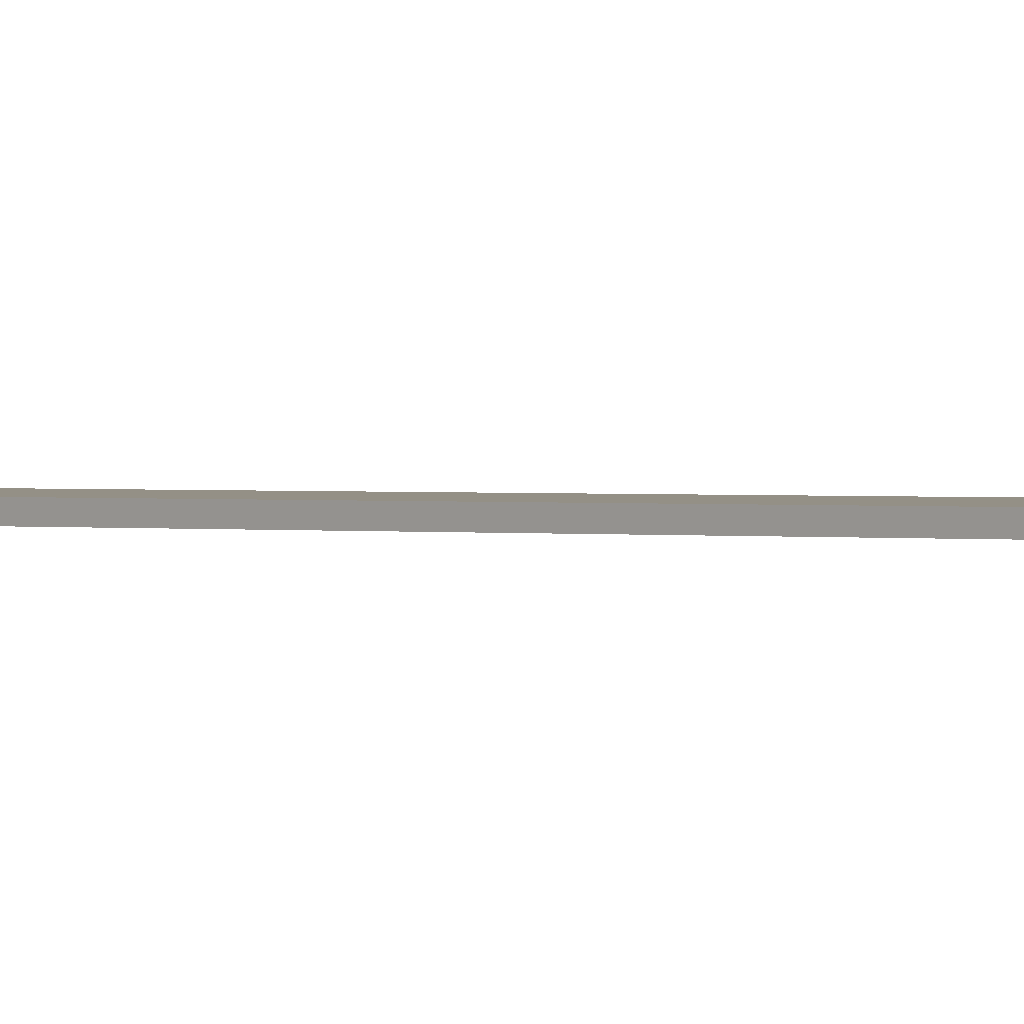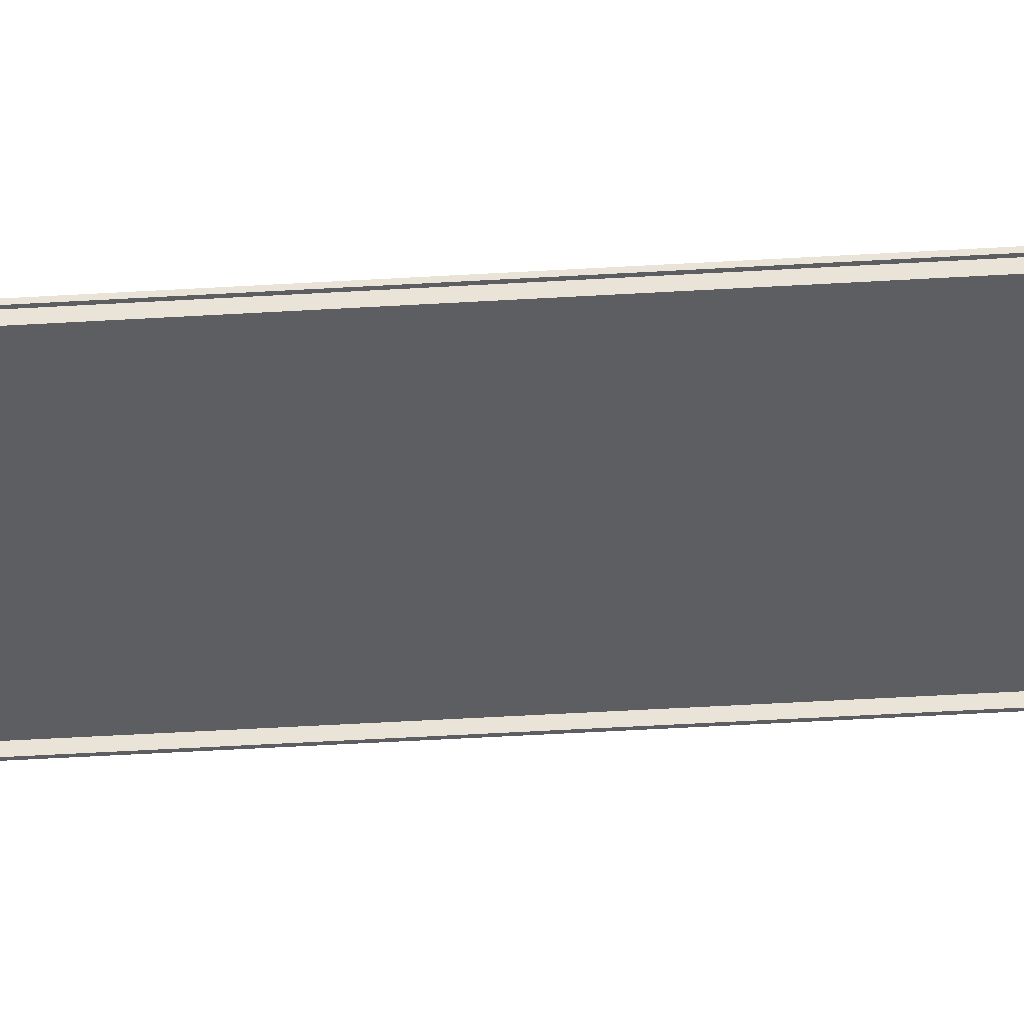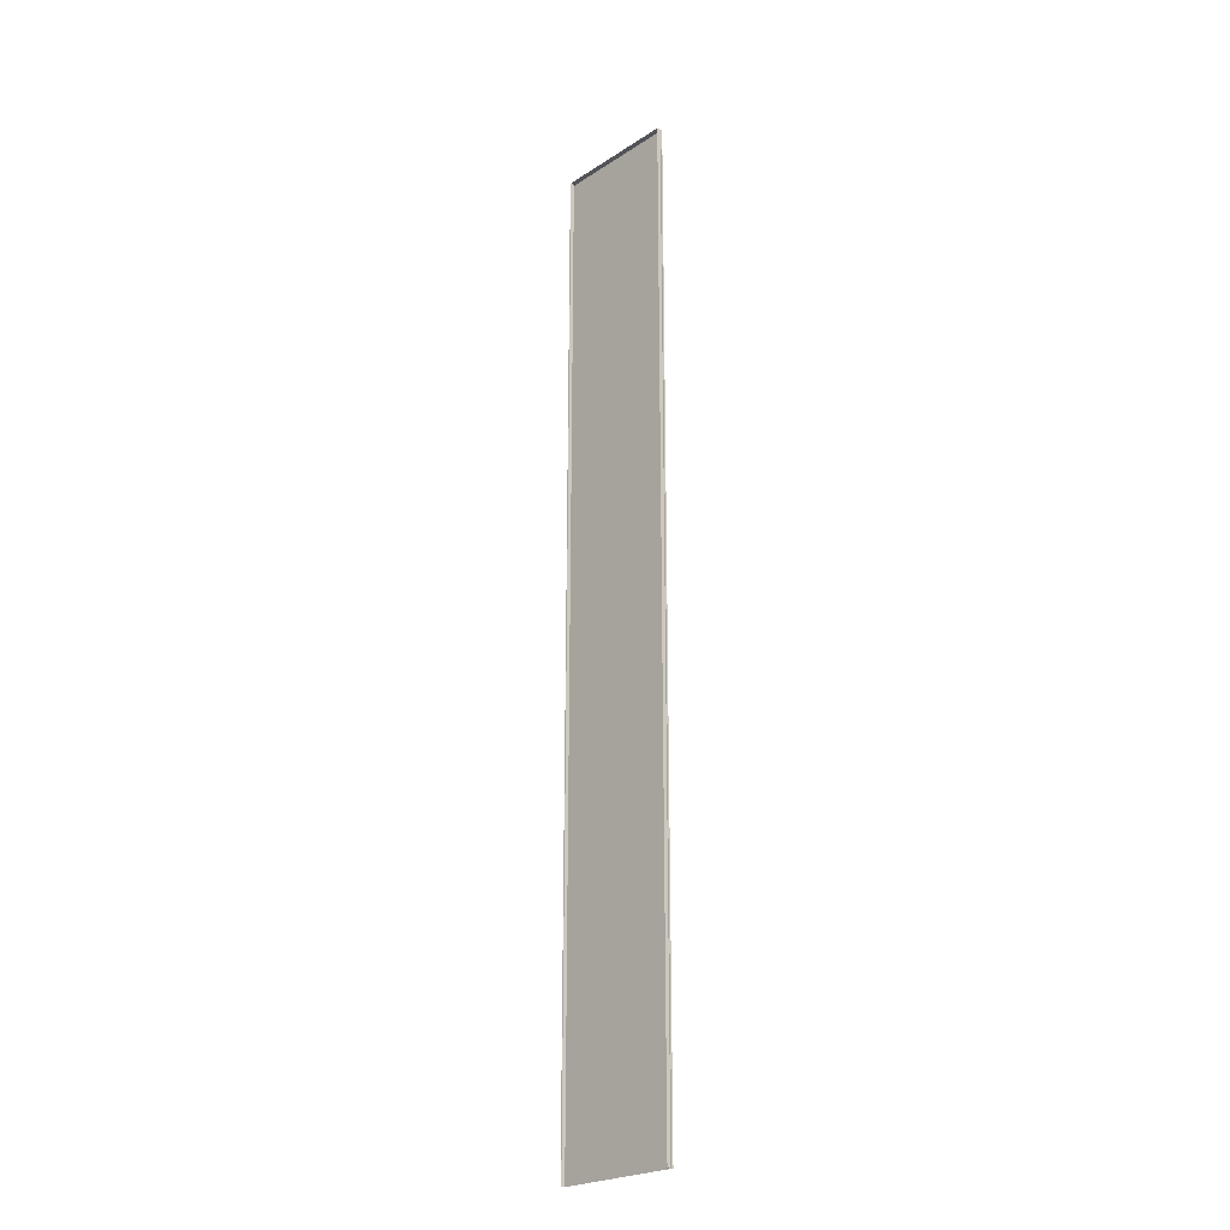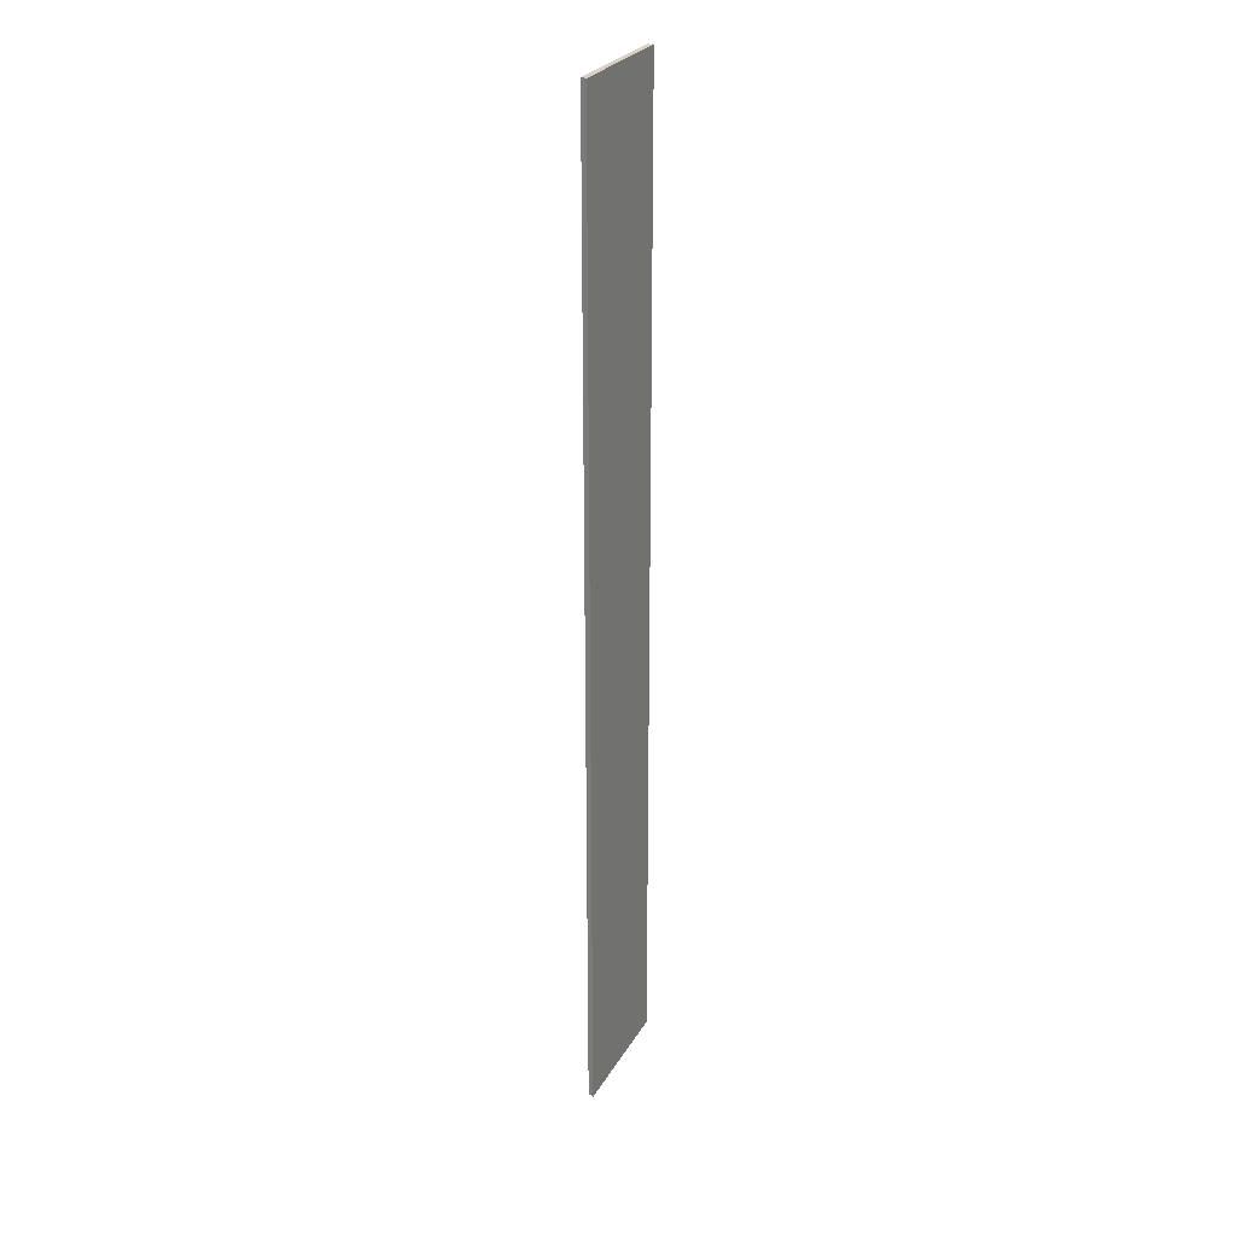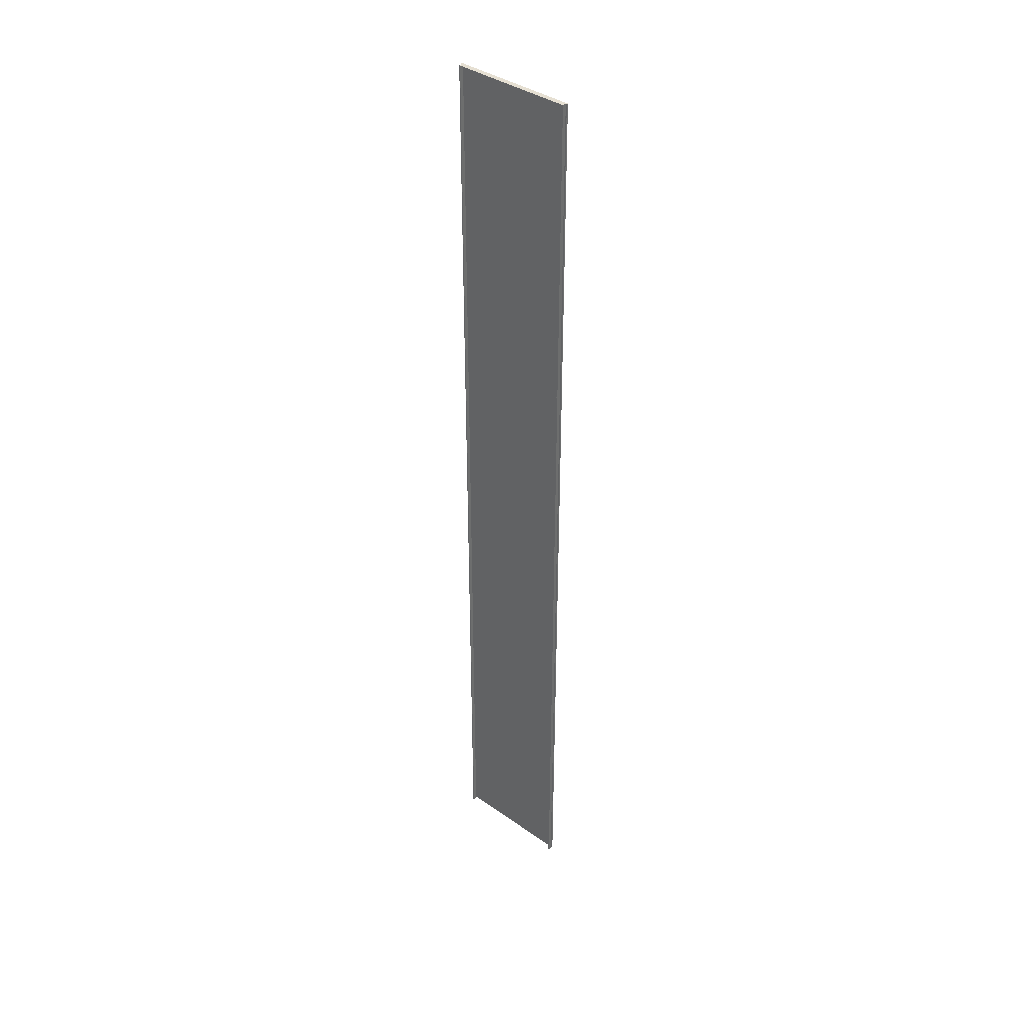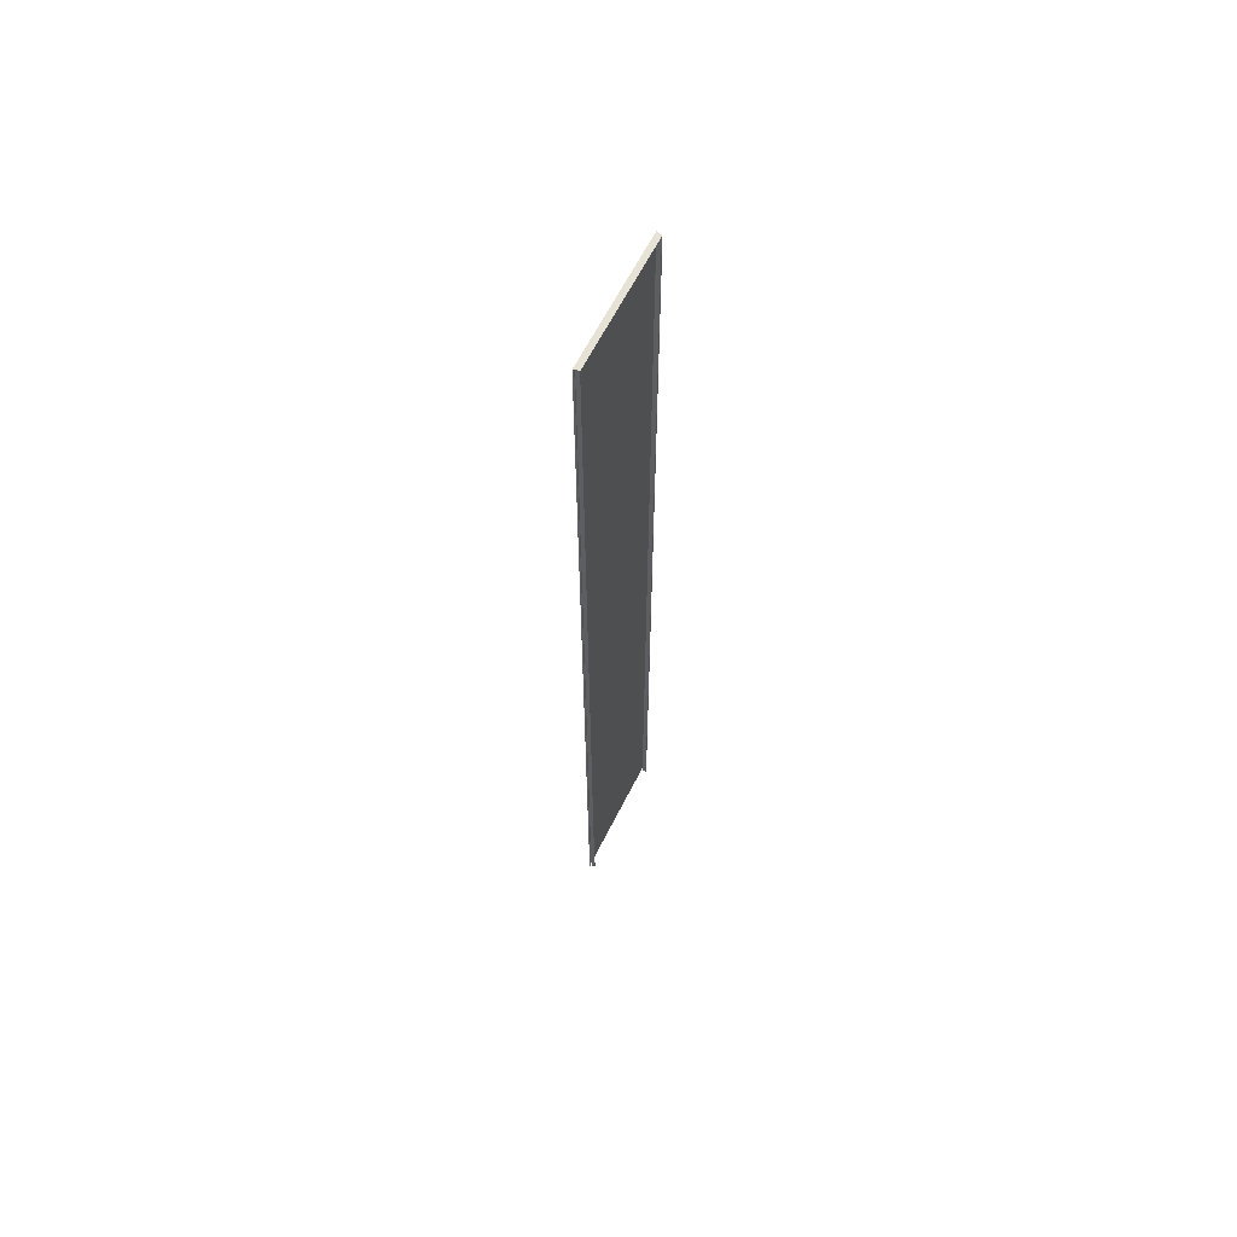
<metadata>
{"format":"obj","ext":"obj","renderer":"f3d","projection":"perspective","resolution":1024,"background":"white","views":[{"elev":0.6,"azim":136.3,"up":"+Y"},{"elev":-39.2,"azim":-85.5,"up":"+Y"},{"elev":-23.7,"azim":46.9,"up":"+Z"},{"elev":27.4,"azim":114.6,"up":"+Z"},{"elev":38.3,"azim":41.7,"up":"+Z"},{"elev":63.8,"azim":-63.2,"up":"+Z"}]}
</metadata>
<code>
v  4 -0.2499 -0.0001
v  4 0.0001 -0.0001
v  4 0.0001 -5.333
v  4 -0.2499 -5.333
v  4.072 -0.2499 -0.0001
v  4.072 -0.2499 -5.333
v  4.072 0.0001 -0.0001
v  4.072 0.0001 -5.333
v  4 -0.2499 -32
v  4 0.0001 -32
v  4.072 0.0001 -32
v  4.072 -0.2499 -32
v  -4.072 -0.2499 0
v  -4.072 -0 0
v  -4.072 -0 -5.333
v  -4.072 -0.2499 -5.333
v  -4 -0.2499 0
v  -4 -0.2499 -5.333
v  -4 -0 0
v  -4 -0 -5.333
v  -4.072 -0.2499 -32
v  -4.072 -0 -32
v  -4 -0 -32
v  -4 -0.2499 -32
v  4 -0.2499 32
v  4 0.0001 32
v  4 0.0001 26.67
v  4 -0.2499 26.67
v  4 0.0001 21.33
v  4 -0.2499 21.33
v  4 0.0001 16
v  4 -0.2499 16
v  4 0.0001 10.67
v  4 -0.2499 10.67
v  4 0.0001 5.333
v  4 -0.2499 5.333
v  4 -0.2499 -26.67
v  4 0.0001 -26.67
v  4 -0.2499 -21.33
v  4 0.0001 -21.33
v  4 -0.2499 -16
v  4 0.0001 -16
v  4 -0.2499 -10.67
v  4 0.0001 -10.67
v  4.072 -0.2499 32
v  4.072 -0.2499 26.67
v  4.072 -0.2499 21.33
v  4.072 -0.2499 16
v  4.072 -0.2499 10.67
v  4.072 -0.2499 5.333
v  4.072 -0.2499 -26.67
v  4.072 -0.2499 -21.33
v  4.072 -0.2499 -16
v  4.072 -0.2499 -10.67
v  4.072 0.0001 32
v  4.072 0.0001 26.67
v  4.072 0.0001 21.33
v  4.072 0.0001 16
v  4.072 0.0001 10.67
v  4.072 0.0001 5.333
v  4.072 0.0001 -26.67
v  4.072 0.0001 -21.33
v  4.072 0.0001 -16
v  4.072 0.0001 -10.67
v  -4.072 -0.2499 32
v  -4.072 -0 32
v  -4.072 -0 26.67
v  -4.072 -0.2499 26.67
v  -4.072 -0 21.33
v  -4.072 -0.2499 21.33
v  -4.072 -0 16
v  -4.072 -0.2499 16
v  -4.072 -0 10.67
v  -4.072 -0.2499 10.67
v  -4.072 -0 5.333
v  -4.072 -0.2499 5.333
v  -4.072 -0.2499 -26.67
v  -4.072 -0 -26.67
v  -4.072 -0.2499 -21.33
v  -4.072 -0 -21.33
v  -4.072 -0.2499 -16
v  -4.072 -0 -16
v  -4.072 -0.2499 -10.67
v  -4.072 -0 -10.67
v  -4 -0.2499 32
v  -4 -0.2499 26.67
v  -4 -0.2499 21.33
v  -4 -0.2499 16
v  -4 -0.2499 10.67
v  -4 -0.2499 5.333
v  -4 -0.2499 -26.67
v  -4 -0.2499 -21.33
v  -4 -0.2499 -16
v  -4 -0.2499 -10.67
v  -4 -0 32
v  -4 -0 26.67
v  -4 -0 21.33
v  -4 -0 16
v  -4 -0 10.67
v  -4 -0 5.333
v  -4 -0 -26.67
v  -4 -0 -21.33
v  -4 -0 -16
v  -4 -0 -10.67
v  -2 0.1001 32
v  -2 0.1001 26.18
v  -4.15 0.1001 26.18
v  -4.15 0.1001 32
v  -2 0.1001 20.36
v  -4.15 0.1001 20.36
v  -2 0.1001 14.55
v  -4.15 0.1001 14.55
v  -2 0.1001 8.727
v  -4.15 0.1001 8.727
v  -2 0.1001 2.909
v  -4.15 0.1001 2.909
v  -2 0.1001 -2.909
v  -4.15 0.1001 -2.909
v  -2 0.1001 -8.727
v  -4.15 0.1001 -8.727
v  -2 0.1001 -14.55
v  -4.15 0.1001 -14.55
v  -2 0.1001 -20.36
v  -4.15 0.1001 -20.36
v  -2 0.1001 -26.18
v  -4.15 0.1001 -26.18
v  -2 0.1001 -32
v  -4.15 0.1001 -32
v  -2 0.0001 32
v  -4.15 0.0001 32
v  4.15 0.0001 32
v  4.15 0.0001 26.18
v  4.15 0.1001 26.18
v  4.15 0.1001 32
v  4.15 0.0001 20.36
v  4.15 0.1001 20.36
v  4.15 0.0001 14.55
v  4.15 0.1001 14.55
v  4.15 0.0001 8.727
v  4.15 0.1001 8.727
v  4.15 0.0001 2.909
v  4.15 0.1001 2.909
v  4.15 0.0001 -2.909
v  4.15 0.1001 -2.909
v  4.15 0.0001 -8.727
v  4.15 0.1001 -8.727
v  4.15 0.0001 -14.55
v  4.15 0.1001 -14.55
v  4.15 0.0001 -20.36
v  4.15 0.1001 -20.36
v  4.15 0.0001 -26.18
v  4.15 0.1001 -26.18
v  4.15 0.0001 -32
v  4.15 0.1001 -32
v  -4.15 0.0001 -32
v  -4.15 0.0001 -26.18
v  -4.15 0.0001 -20.36
v  -4.15 0.0001 -14.55
v  -4.15 0.0001 -8.727
v  -4.15 0.0001 -2.909
v  -4.15 0.0001 2.909
v  -4.15 0.0001 8.727
v  -4.15 0.0001 14.55
v  -4.15 0.0001 20.36
v  -4.15 0.0001 26.18
v  -0.0001 0.1001 32
v  2 0.1001 32
v  2 0.1001 26.18
v  -0.0001 0.1001 26.18
v  2 0.1001 20.36
v  -0.0001 0.1001 20.36
v  2 0.1001 14.55
v  -0.0001 0.1001 14.55
v  2 0.1001 8.727
v  -0.0001 0.1001 8.727
v  2 0.1001 2.909
v  -0.0001 0.1001 2.909
v  2 0.1001 -2.909
v  -0.0001 0.1001 -2.909
v  2 0.1001 -8.727
v  -0.0001 0.1001 -8.727
v  2 0.1001 -14.55
v  -0.0001 0.1001 -14.55
v  2 0.1001 -20.36
v  -0.0001 0.1001 -20.36
v  2 0.1001 -26.18
v  -0.0001 0.1001 -26.18
v  2 0.1001 -32
v  -0.0001 0.1001 -32
v  2 0.0001 32
v  -0.0001 0.0001 32
v  -2 -0.2499 32
v  -4.072 -0.0001 32
v  -4.072 -0.2501 32
v  2 -0.2499 32
v  -0.0001 -0.2499 32
v  4.072 -0.2499 32
v  4.072 0.0001 32
g Plane01_0
f 1 2 3
f 3 4 1
f 5 1 4
f 4 6 5
f 7 5 6
f 6 8 7
f 2 7 8
f 8 3 2
f 9 10 11
f 11 12 9
f 13 14 15
f 15 16 13
f 17 13 16
f 16 18 17
f 19 17 18
f 18 20 19
f 14 19 20
f 20 15 14
f 21 22 23
f 23 24 21
f 25 26 27
f 27 28 25
f 28 27 29
f 29 30 28
f 30 29 31
f 31 32 30
f 32 31 33
f 33 34 32
f 34 33 35
f 35 36 34
f 36 35 2
f 2 1 36
f 10 9 37
f 37 38 10
f 38 37 39
f 39 40 38
f 40 39 41
f 41 42 40
f 42 41 43
f 43 44 42
f 44 43 4
f 4 3 44
f 45 25 28
f 28 46 45
f 46 28 30
f 30 47 46
f 47 30 32
f 32 48 47
f 48 32 34
f 34 49 48
f 49 34 36
f 36 50 49
f 50 36 1
f 1 5 50
f 9 12 51
f 51 37 9
f 37 51 52
f 52 39 37
f 39 52 53
f 53 41 39
f 41 53 54
f 54 43 41
f 43 54 6
f 6 4 43
f 55 45 46
f 46 56 55
f 56 46 47
f 47 57 56
f 57 47 48
f 48 58 57
f 58 48 49
f 49 59 58
f 59 49 50
f 50 60 59
f 60 50 5
f 5 7 60
f 12 11 61
f 61 51 12
f 51 61 62
f 62 52 51
f 52 62 63
f 63 53 52
f 53 63 64
f 64 54 53
f 54 64 8
f 8 6 54
f 26 55 56
f 56 27 26
f 27 56 57
f 57 29 27
f 29 57 58
f 58 31 29
f 31 58 59
f 59 33 31
f 33 59 60
f 60 35 33
f 35 60 7
f 7 2 35
f 11 10 38
f 38 61 11
f 61 38 40
f 40 62 61
f 62 40 42
f 42 63 62
f 63 42 44
f 44 64 63
f 64 44 3
f 3 8 64
f 65 66 67
f 67 68 65
f 68 67 69
f 69 70 68
f 70 69 71
f 71 72 70
f 72 71 73
f 73 74 72
f 74 73 75
f 75 76 74
f 76 75 14
f 14 13 76
f 22 21 77
f 77 78 22
f 78 77 79
f 79 80 78
f 80 79 81
f 81 82 80
f 82 81 83
f 83 84 82
f 84 83 16
f 16 15 84
f 85 65 68
f 68 86 85
f 86 68 70
f 70 87 86
f 87 70 72
f 72 88 87
f 88 72 74
f 74 89 88
f 89 74 76
f 76 90 89
f 90 76 13
f 13 17 90
f 21 24 91
f 91 77 21
f 77 91 92
f 92 79 77
f 79 92 93
f 93 81 79
f 81 93 94
f 94 83 81
f 83 94 18
f 18 16 83
f 95 85 86
f 86 96 95
f 96 86 87
f 87 97 96
f 97 87 88
f 88 98 97
f 98 88 89
f 89 99 98
f 99 89 90
f 90 100 99
f 100 90 17
f 17 19 100
f 24 23 101
f 101 91 24
f 91 101 102
f 102 92 91
f 92 102 103
f 103 93 92
f 93 103 104
f 104 94 93
f 94 104 20
f 20 18 94
f 66 95 96
f 96 67 66
f 67 96 97
f 97 69 67
f 69 97 98
f 98 71 69
f 71 98 99
f 99 73 71
f 73 99 100
f 100 75 73
f 75 100 19
f 19 14 75
f 23 22 78
f 78 101 23
f 101 78 80
f 80 102 101
f 102 80 82
f 82 103 102
f 103 82 84
f 84 104 103
f 104 84 15
f 15 20 104
f 105 106 107
f 107 108 105
f 106 109 110
f 110 107 106
f 109 111 112
f 112 110 109
f 111 113 114
f 114 112 111
f 113 115 116
f 116 114 113
f 115 117 118
f 118 116 115
f 117 119 120
f 120 118 117
f 119 121 122
f 122 120 119
f 121 123 124
f 124 122 121
f 123 125 126
f 126 124 123
f 125 127 128
f 128 126 125
f 129 105 108
f 108 130 129
f 131 132 133
f 133 134 131
f 132 135 136
f 136 133 132
f 135 137 138
f 138 136 135
f 137 139 140
f 140 138 137
f 139 141 142
f 142 140 139
f 141 143 144
f 144 142 141
f 143 145 146
f 146 144 143
f 145 147 148
f 148 146 145
f 147 149 150
f 150 148 147
f 149 151 152
f 152 150 149
f 151 153 154
f 154 152 151
f 155 156 126
f 126 128 155
f 156 157 124
f 124 126 156
f 157 158 122
f 122 124 157
f 158 159 120
f 120 122 158
f 159 160 118
f 118 120 159
f 160 161 116
f 116 118 160
f 161 162 114
f 114 116 161
f 162 163 112
f 112 114 162
f 163 164 110
f 110 112 163
f 164 165 107
f 107 110 164
f 165 130 108
f 108 107 165
f 166 167 168
f 168 169 166
f 168 170 171
f 171 169 168
f 170 172 173
f 173 171 170
f 172 174 175
f 175 173 172
f 174 176 177
f 177 175 174
f 176 178 179
f 179 177 176
f 178 180 181
f 181 179 178
f 180 182 183
f 183 181 180
f 182 184 185
f 185 183 182
f 184 186 187
f 187 185 184
f 186 188 189
f 189 187 186
f 190 167 166
f 166 191 190
f 134 133 168
f 168 167 134
f 133 136 170
f 170 168 133
f 136 138 172
f 172 170 136
f 138 140 174
f 174 172 138
f 140 142 176
f 176 174 140
f 142 144 178
f 178 176 142
f 144 146 180
f 180 178 144
f 146 148 182
f 182 180 146
f 148 150 184
f 184 182 148
f 150 152 186
f 186 184 150
f 152 154 188
f 188 186 152
f 131 134 167
f 167 190 131
f 105 166 169
f 169 106 105
f 169 171 109
f 109 106 169
f 171 173 111
f 111 109 171
f 173 175 113
f 113 111 173
f 175 177 115
f 115 113 175
f 177 179 117
f 117 115 177
f 179 181 119
f 119 117 179
f 181 183 121
f 121 119 181
f 183 185 123
f 123 121 183
f 185 187 125
f 125 123 185
f 187 189 127
f 127 125 187
f 191 166 105
f 105 129 191
f 192 129 193
f 193 194 192
f 195 190 191
f 191 196 195
f 197 198 190
f 190 195 197
f 196 191 129
f 129 192 196

</code>
